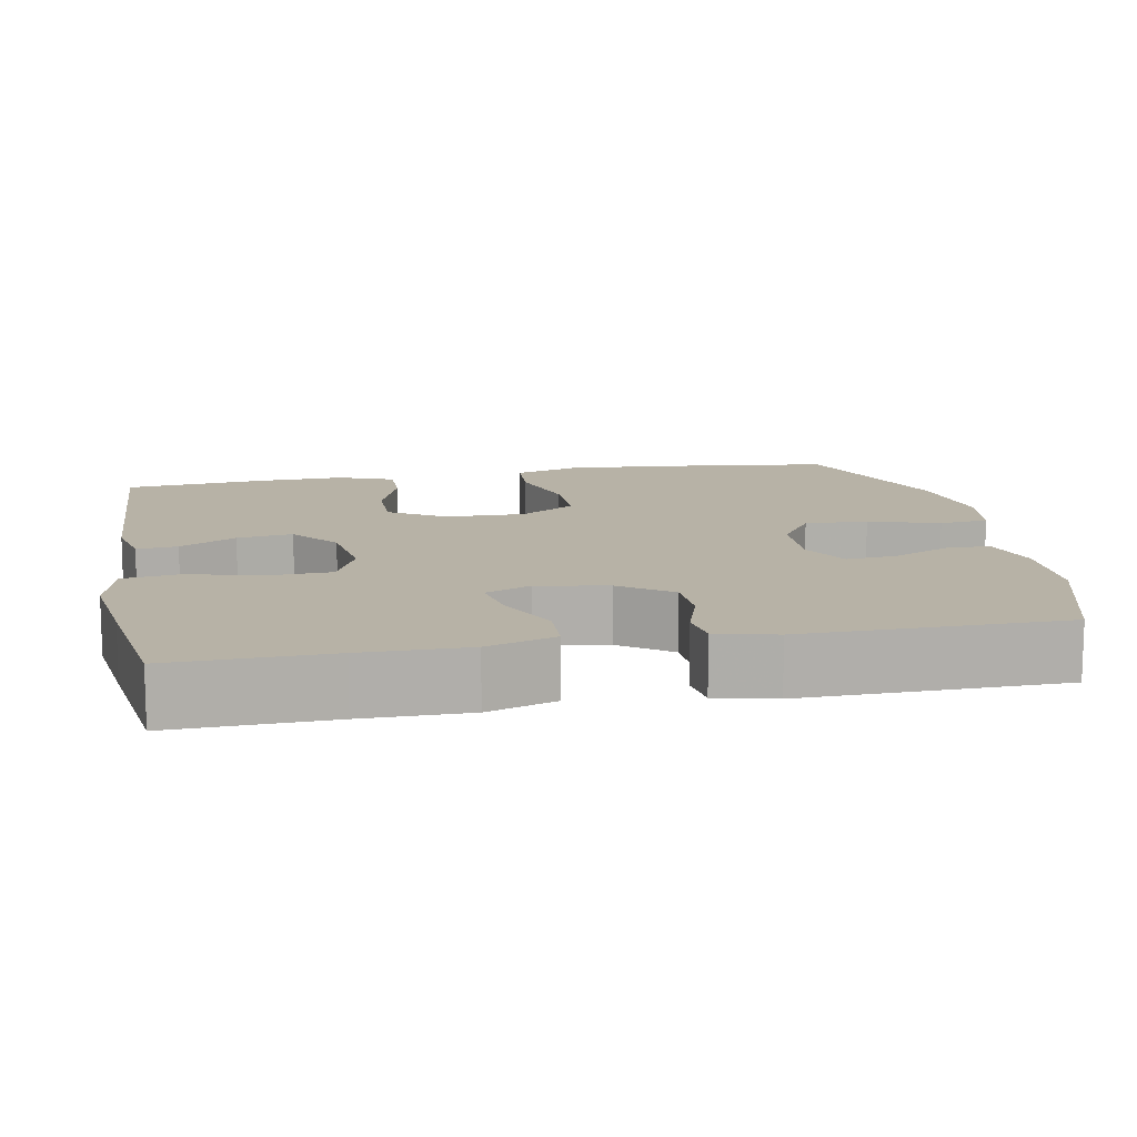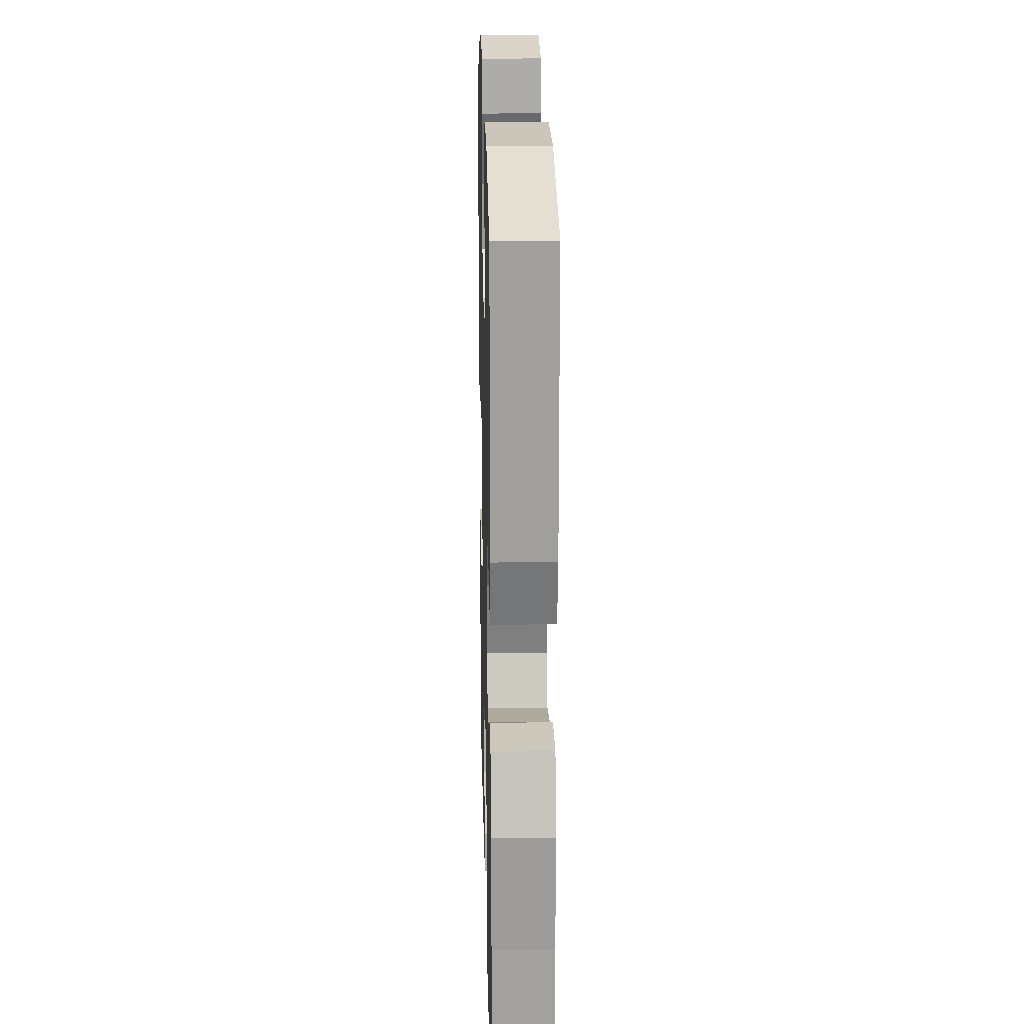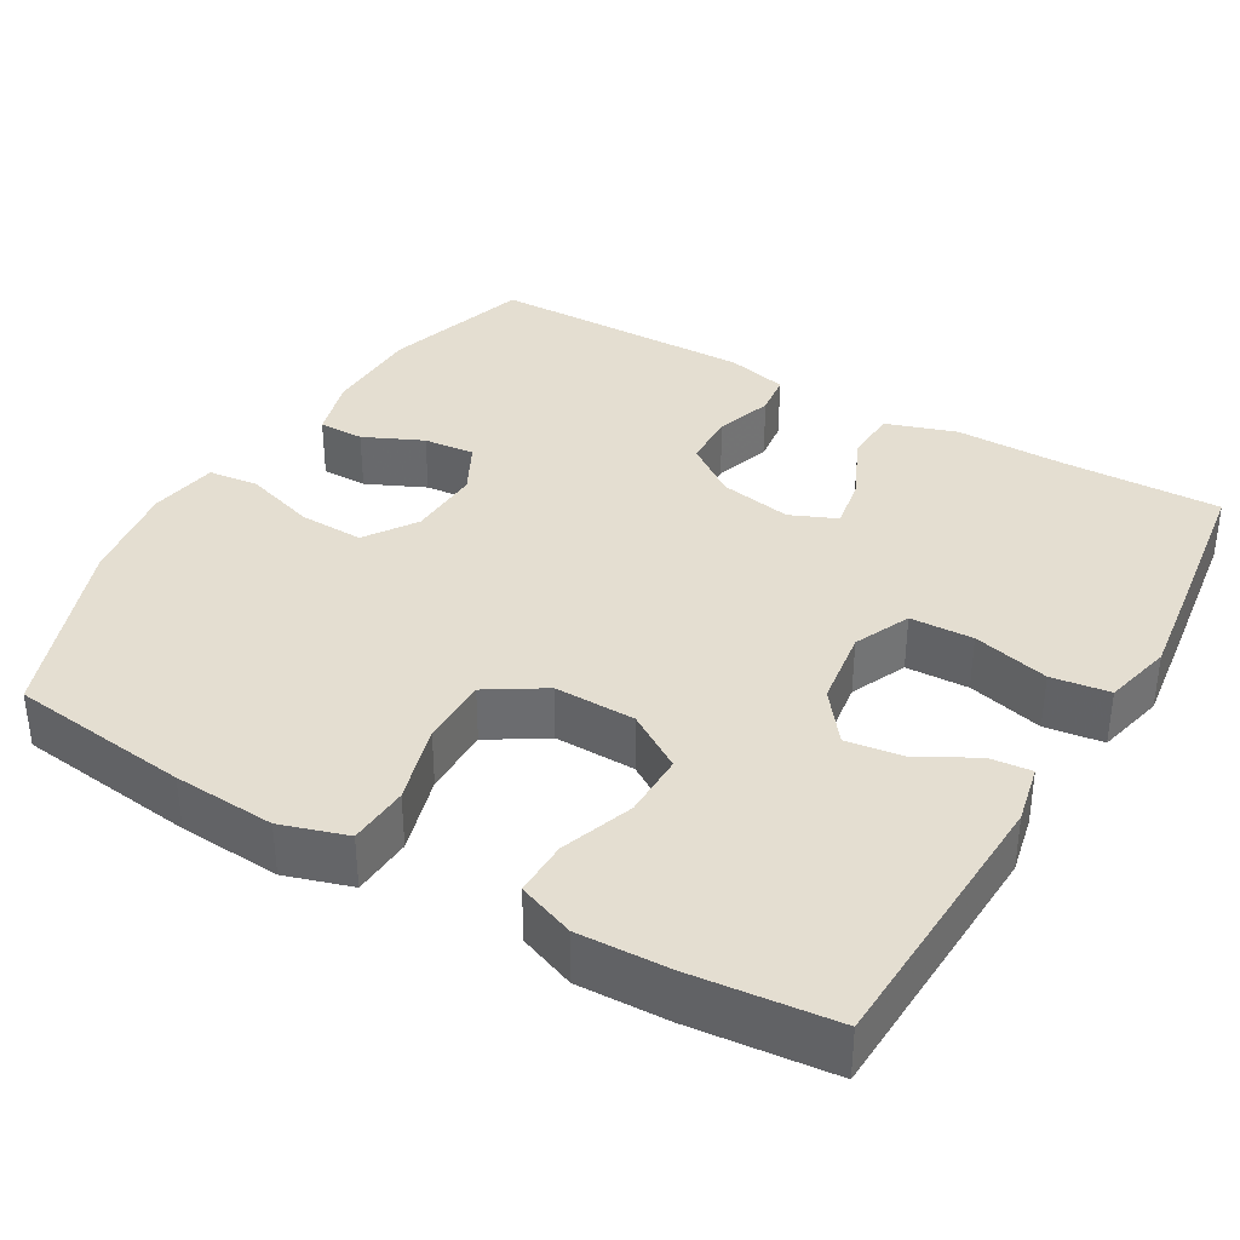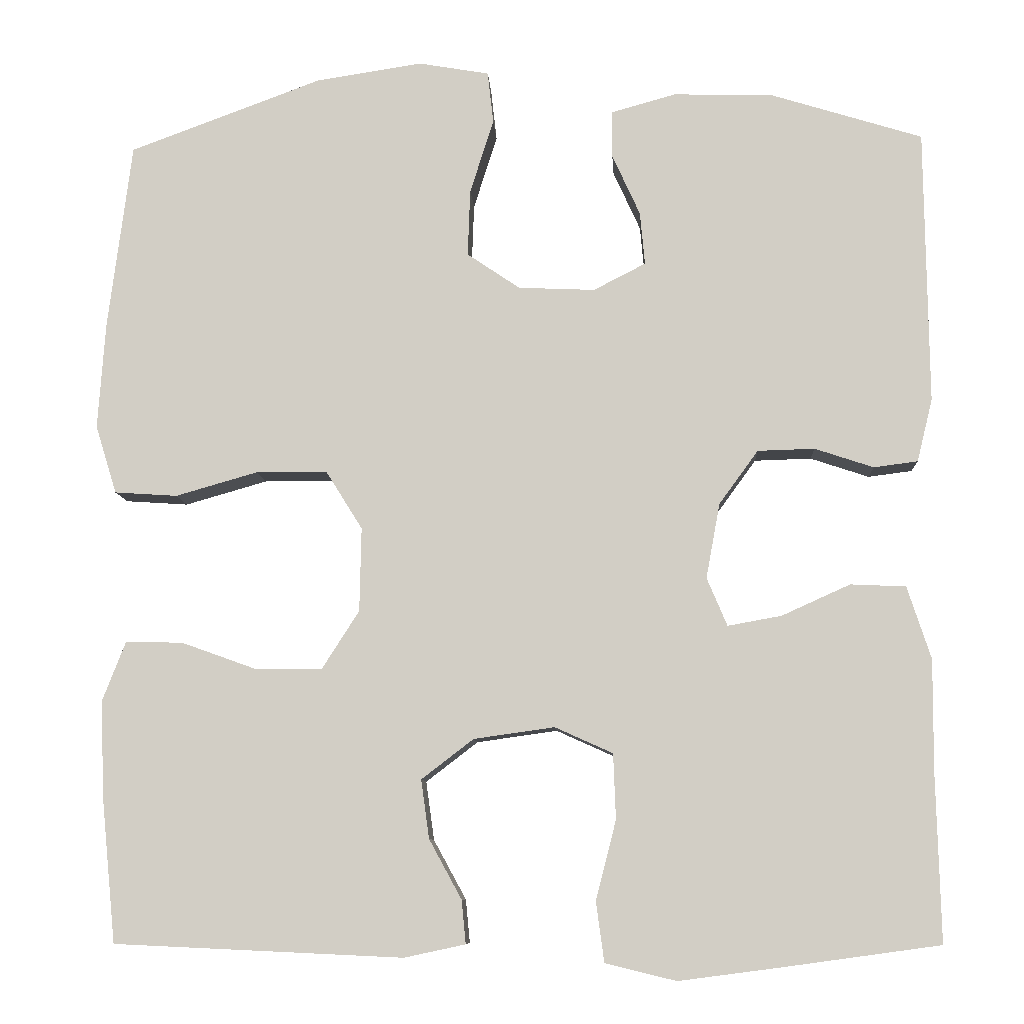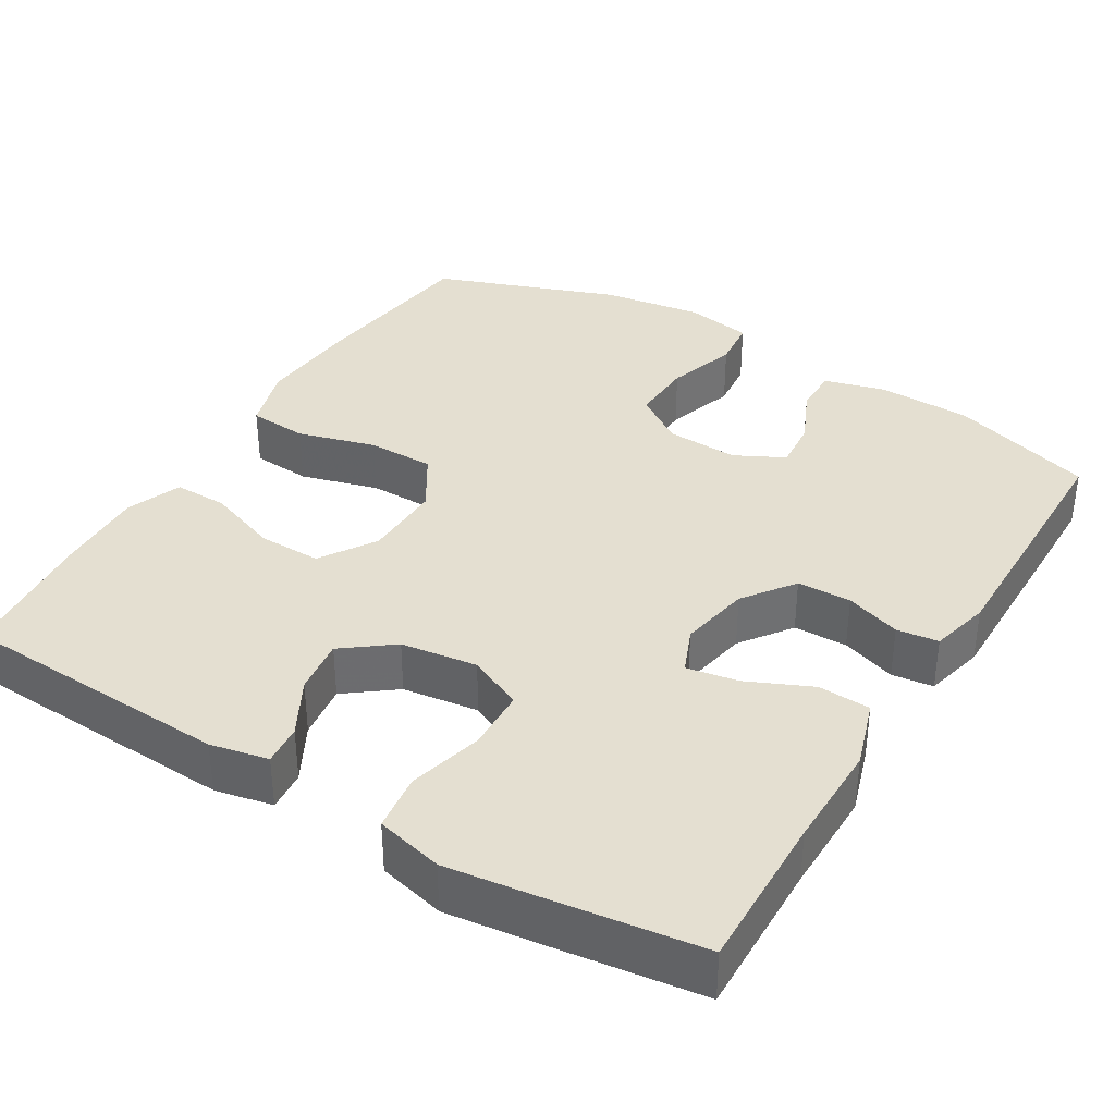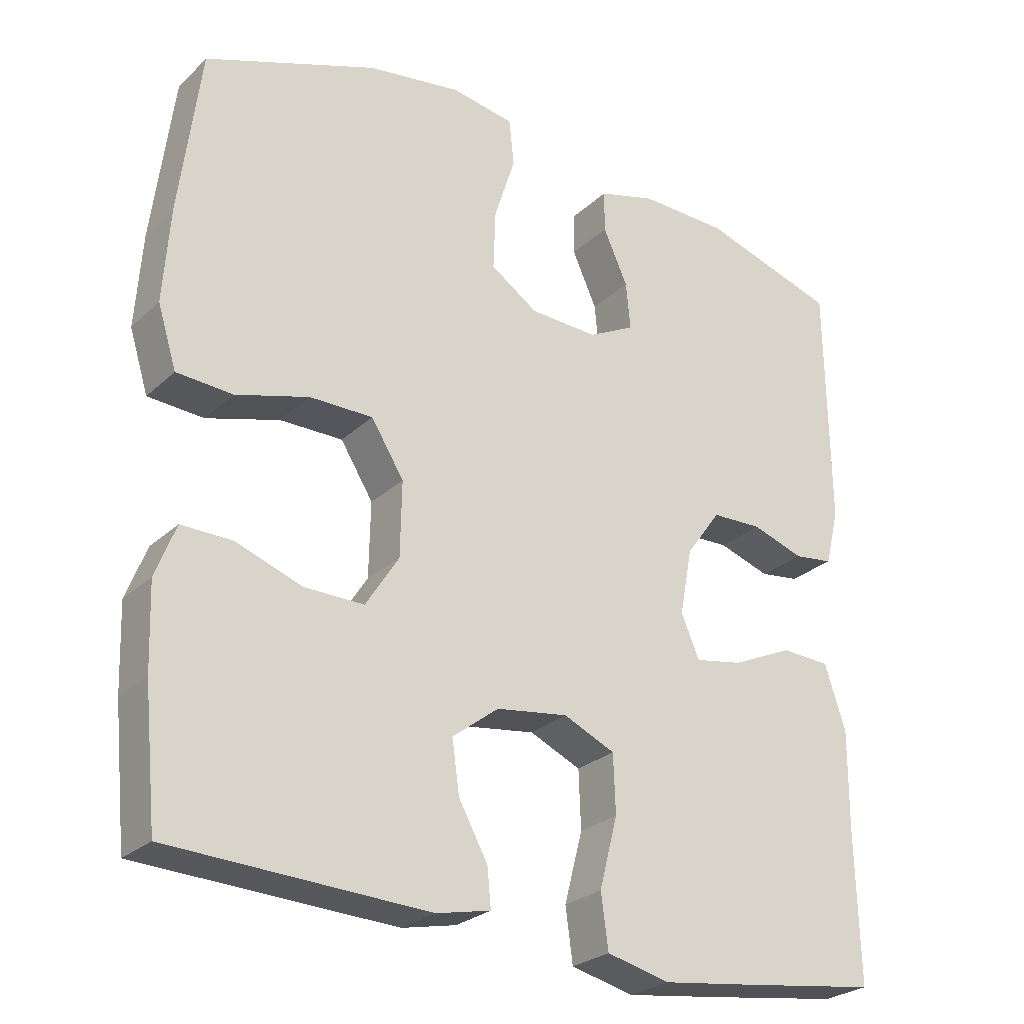
<metadata>
{"format":"obj","ext":"obj","renderer":"f3d","projection":"perspective","resolution":1024,"background":"white","views":[{"elev":12.3,"azim":-100.9,"up":"+Y"},{"elev":19.6,"azim":-91.4,"up":"+Z"},{"elev":36.4,"azim":120.1,"up":"+Y"},{"elev":-8.8,"azim":-176.9,"up":"+Z"},{"elev":36.6,"azim":-148.7,"up":"+Y"},{"elev":-26.2,"azim":144.8,"up":"+Z"}]}
</metadata>
<code>
v 0.5 0.07 0.5
v 0.529 0.07 0.27
v 0.538 0.07 0.14
v 0.512 0.07 0.056
v 0.435 0.07 0.051
v 0.334 0.07 0.08
v 0.247 0.07 0.08
v 0.202 0.07 0.008
v 0.204 0.07 -0.095
v 0.25 0.07 -0.167
v 0.332 0.07 -0.166
v 0.424 0.07 -0.133
v 0.494 0.07 -0.132
v 0.522 0.07 -0.204
v 0.518 0.07 -0.32
v 0.5 0.07 -0.5
v 0.146 0.07 -0.516
v 0.071 0.07 -0.5
v 0.076 0.07 -0.447
v 0.116 0.07 -0.374
v 0.126 0.07 -0.302
v 0.062 0.07 -0.253
v -0.037 0.07 -0.239
v -0.108 0.07 -0.271
v -0.111 0.07 -0.351
v -0.086 0.07 -0.448
v -0.096 0.07 -0.522
v -0.183 0.07 -0.543
v -0.312 0.07 -0.526
v -0.5 0.07 -0.5
v -0.495 0.07 -0.295
v -0.496 0.07 -0.158
v -0.467 0.07 -0.069
v -0.399 0.07 -0.066
v -0.315 0.07 -0.104
v -0.249 0.07 -0.116
v -0.224 0.07 -0.057
v -0.241 0.07 0.035
v -0.289 0.07 0.101
v -0.359 0.07 0.103
v -0.431 0.07 0.079
v -0.485 0.07 0.086
v -0.504 0.07 0.163
v -0.5 0.07 0.5
v -0.313 0.07 0.558
v -0.191 0.07 0.561
v -0.112 0.07 0.539
v -0.112 0.07 0.481
v -0.146 0.07 0.406
v -0.152 0.07 0.341
v -0.088 0.07 0.308
v 0.006 0.07 0.312
v 0.071 0.07 0.356
v 0.068 0.07 0.438
v 0.039 0.07 0.529
v 0.046 0.07 0.593
v 0.133 0.07 0.608
v 0.263 0.07 0.588
v 0.5 0 0.5
v 0.529 0 0.27
v 0.538 0 0.14
v 0.512 0 0.056
v 0.435 0 0.051
v 0.334 0 0.08
v 0.247 0 0.08
v 0.202 0 0.008
v 0.204 0 -0.095
v 0.25 0 -0.167
v 0.332 0 -0.166
v 0.424 0 -0.133
v 0.494 0 -0.132
v 0.522 0 -0.204
v 0.518 0 -0.32
v 0.5 0 -0.5
v 0.146 0 -0.516
v 0.071 0 -0.5
v 0.076 0 -0.447
v 0.116 0 -0.374
v 0.126 0 -0.302
v 0.062 0 -0.253
v -0.037 0 -0.239
v -0.108 0 -0.271
v -0.111 0 -0.351
v -0.086 0 -0.448
v -0.096 0 -0.522
v -0.183 0 -0.543
v -0.312 0 -0.526
v -0.5 0 -0.5
v -0.495 0 -0.295
v -0.496 0 -0.158
v -0.467 0 -0.069
v -0.399 0 -0.066
v -0.315 0 -0.104
v -0.249 0 -0.116
v -0.224 0 -0.057
v -0.241 0 0.035
v -0.289 0 0.101
v -0.359 0 0.103
v -0.431 0 0.079
v -0.485 0 0.086
v -0.504 0 0.163
v -0.5 0 0.5
v -0.313 0 0.558
v -0.191 0 0.561
v -0.112 0 0.539
v -0.112 0 0.481
v -0.146 0 0.406
v -0.152 0 0.341
v -0.088 0 0.308
v 0.006 0 0.312
v 0.071 0 0.356
v 0.068 0 0.438
v 0.039 0 0.529
v 0.046 0 0.593
v 0.133 0 0.608
v 0.263 0 0.588
f 4 5 6
f 3 4 6
f 2 3 6
f 1 2 6
f 58 1 6
f 57 58 6
f 56 57 6
f 55 56 6
f 54 55 6
f 53 54 6 7
f 52 53 7 8
f 51 52 8 9
f 50 51 9 10
f 47 48 49
f 46 47 49
f 45 46 49
f 44 45 49
f 43 44 49
f 42 43 49
f 41 42 49
f 40 41 49
f 39 40 49 50
f 38 39 50 10
f 33 34 35
f 32 33 35
f 31 32 35
f 31 35 36
f 30 31 36
f 29 30 36
f 28 29 36
f 27 28 36
f 26 27 36
f 25 26 36
f 24 25 36 37
f 18 19 20
f 17 18 20
f 16 17 20
f 15 16 20
f 14 15 20
f 13 14 20
f 12 13 20
f 11 12 20
f 10 11 20 21
f 38 10 21 22
f 23 24 37 38
f 22 23 38
f 64 63 62
f 64 62 61
f 64 61 60
f 64 60 59
f 64 59 116
f 64 116 115
f 64 115 114
f 64 114 113
f 64 113 112
f 65 64 112 111
f 66 65 111 110
f 67 66 110 109
f 68 67 109 108
f 107 106 105
f 107 105 104
f 107 104 103
f 107 103 102
f 107 102 101
f 107 101 100
f 107 100 99
f 107 99 98
f 108 107 98 97
f 68 108 97 96
f 93 92 91
f 93 91 90
f 93 90 89
f 94 93 89
f 94 89 88
f 94 88 87
f 94 87 86
f 94 86 85
f 94 85 84
f 94 84 83
f 95 94 83 82
f 78 77 76
f 78 76 75
f 78 75 74
f 78 74 73
f 78 73 72
f 78 72 71
f 78 71 70
f 78 70 69
f 79 78 69 68
f 80 79 68 96
f 96 95 82 81
f 96 81 80
f 1 59 60 2
f 2 60 61 3
f 3 61 62 4
f 4 62 63 5
f 5 63 64 6
f 6 64 65 7
f 7 65 66 8
f 8 66 67 9
f 9 67 68 10
f 10 68 69 11
f 11 69 70 12
f 12 70 71 13
f 13 71 72 14
f 14 72 73 15
f 15 73 74 16
f 16 74 75 17
f 17 75 76 18
f 18 76 77 19
f 19 77 78 20
f 20 78 79 21
f 21 79 80 22
f 22 80 81 23
f 23 81 82 24
f 24 82 83 25
f 25 83 84 26
f 26 84 85 27
f 27 85 86 28
f 28 86 87 29
f 29 87 88 30
f 30 88 89 31
f 31 89 90 32
f 32 90 91 33
f 33 91 92 34
f 34 92 93 35
f 35 93 94 36
f 36 94 95 37
f 37 95 96 38
f 38 96 97 39
f 39 97 98 40
f 40 98 99 41
f 41 99 100 42
f 42 100 101 43
f 43 101 102 44
f 44 102 103 45
f 45 103 104 46
f 46 104 105 47
f 47 105 106 48
f 48 106 107 49
f 49 107 108 50
f 50 108 109 51
f 51 109 110 52
f 52 110 111 53
f 53 111 112 54
f 54 112 113 55
f 55 113 114 56
f 56 114 115 57
f 57 115 116 58
f 58 116 59 1

</code>
